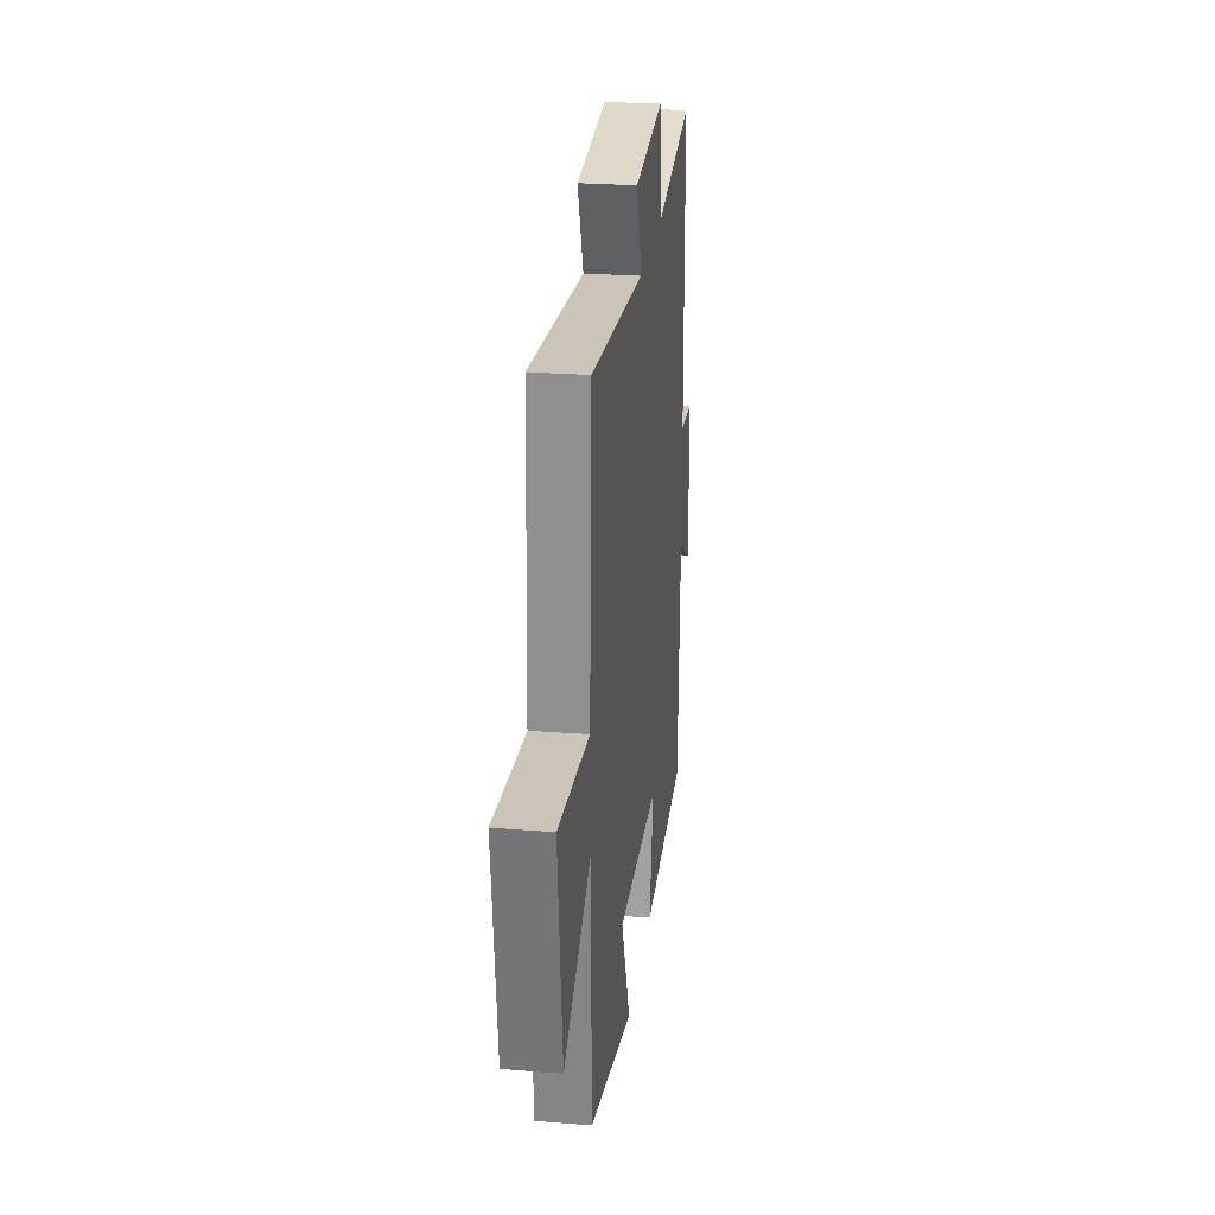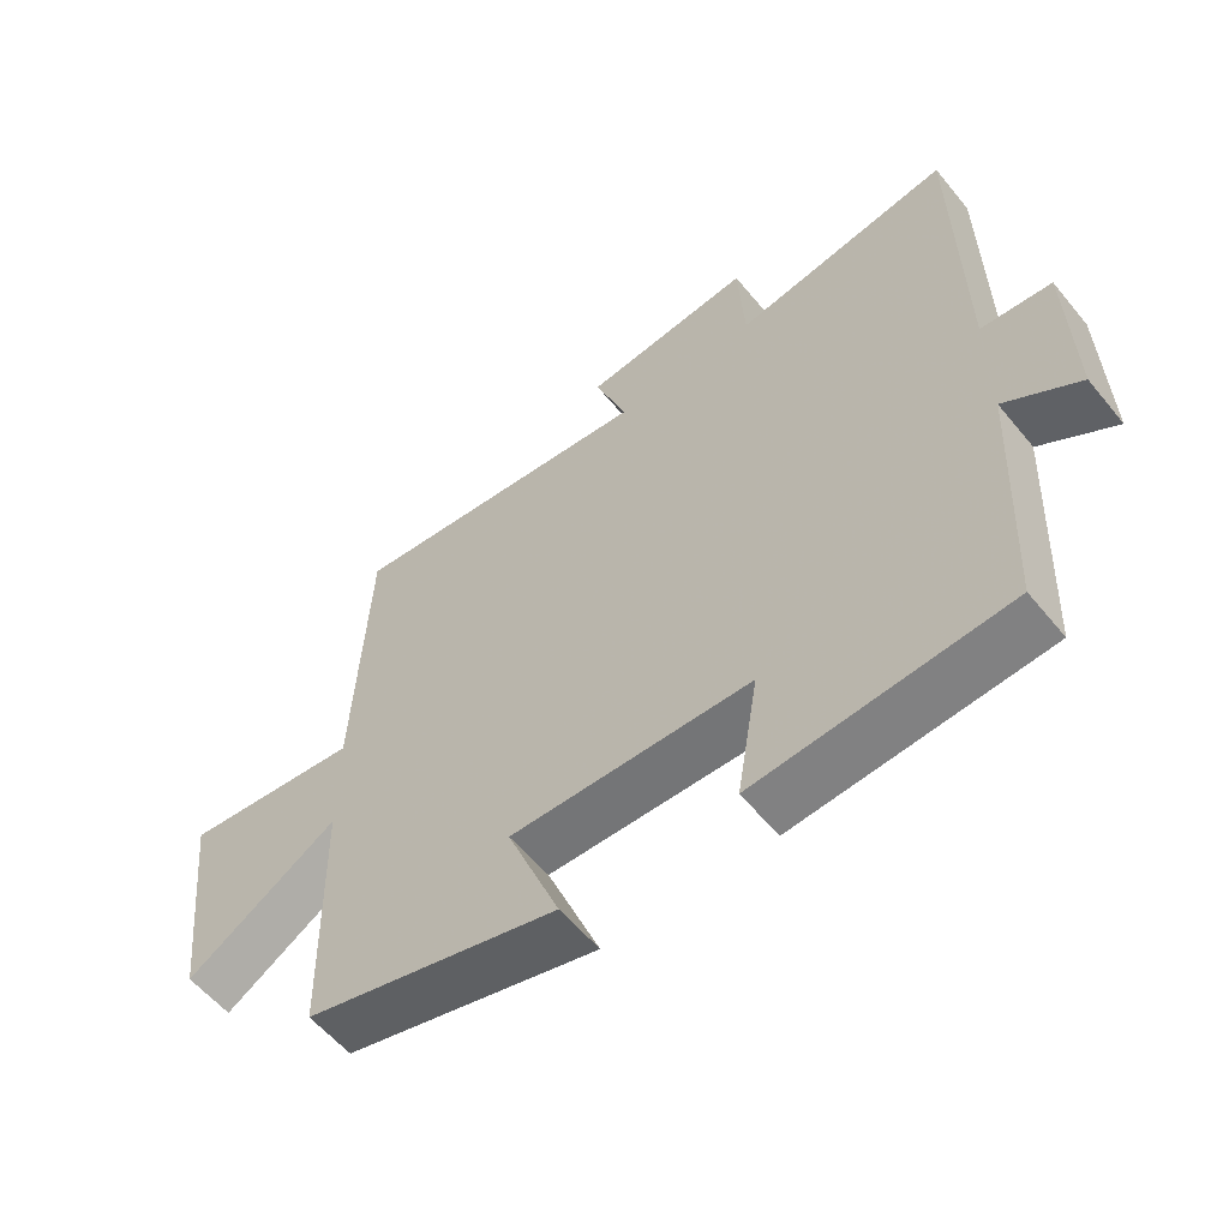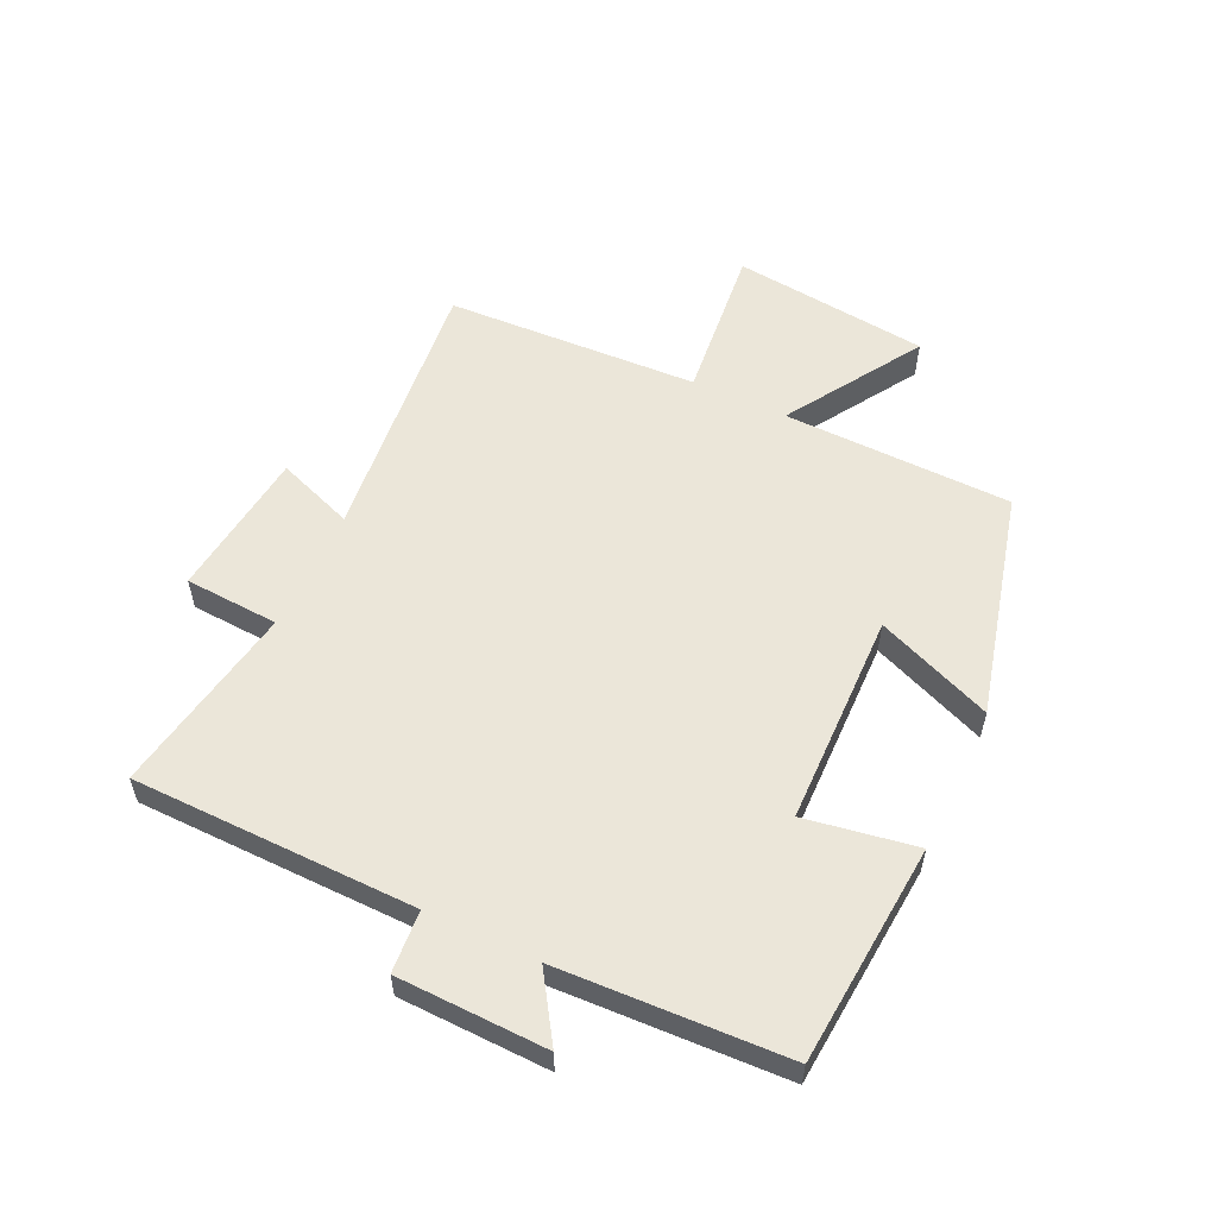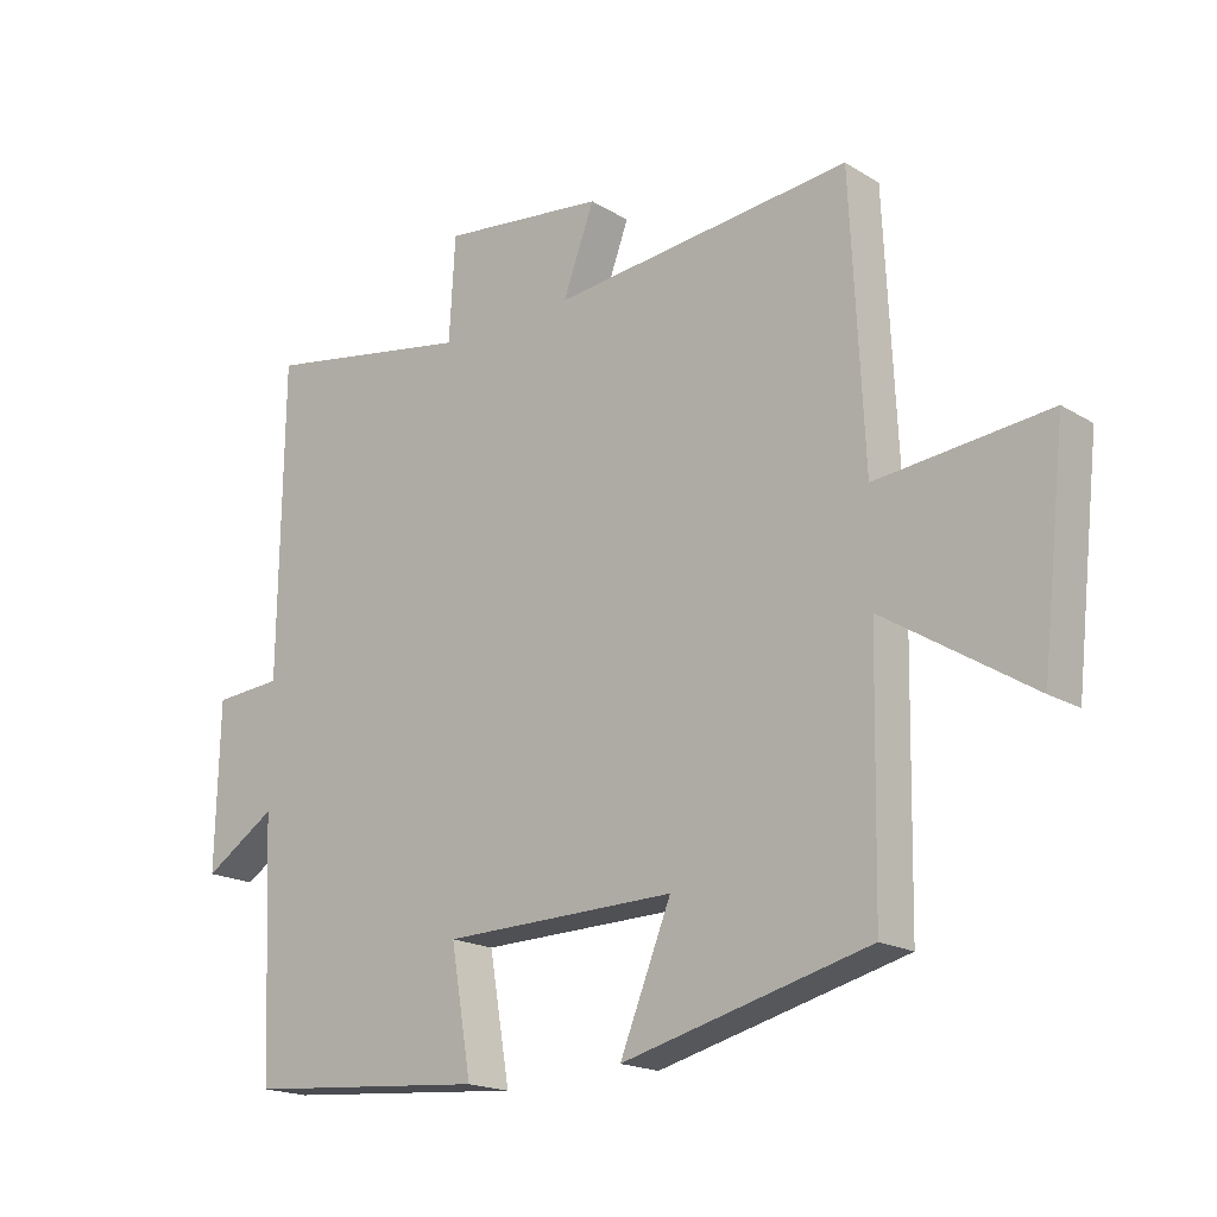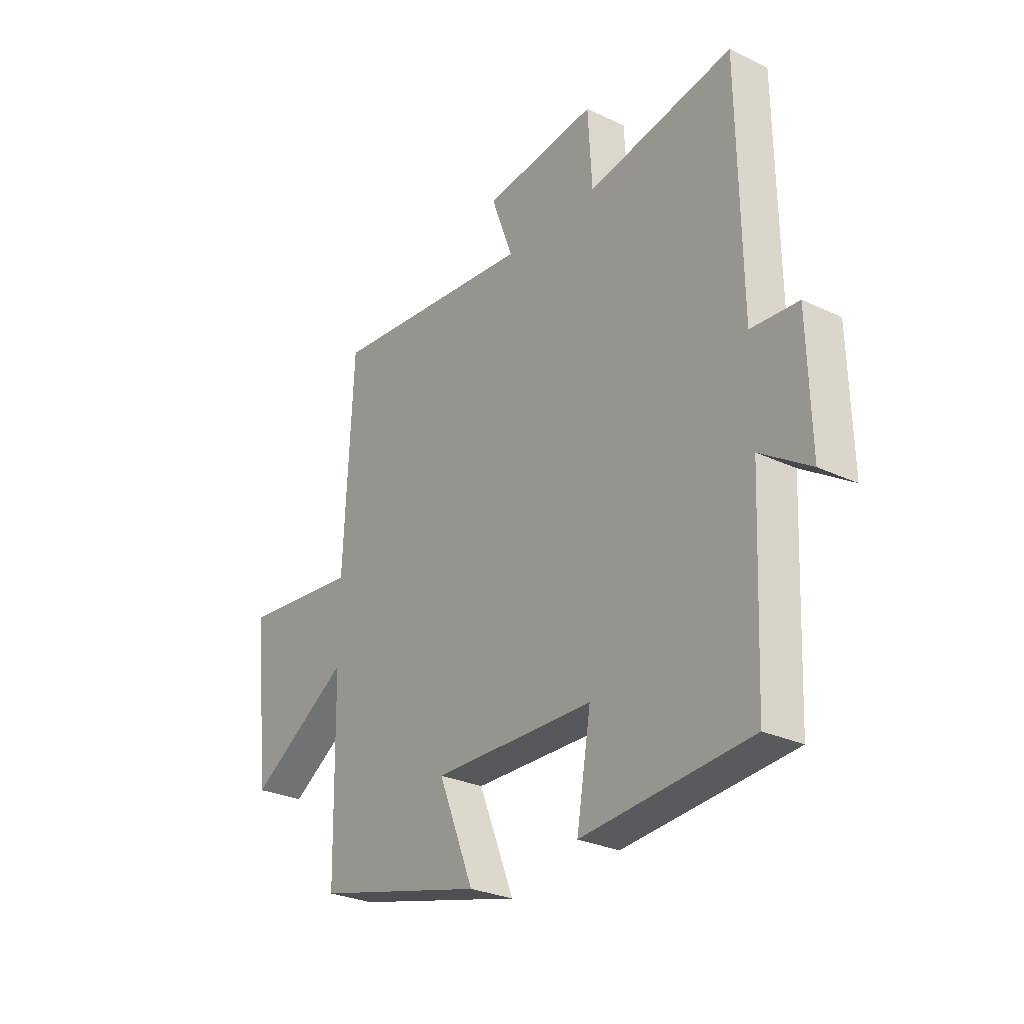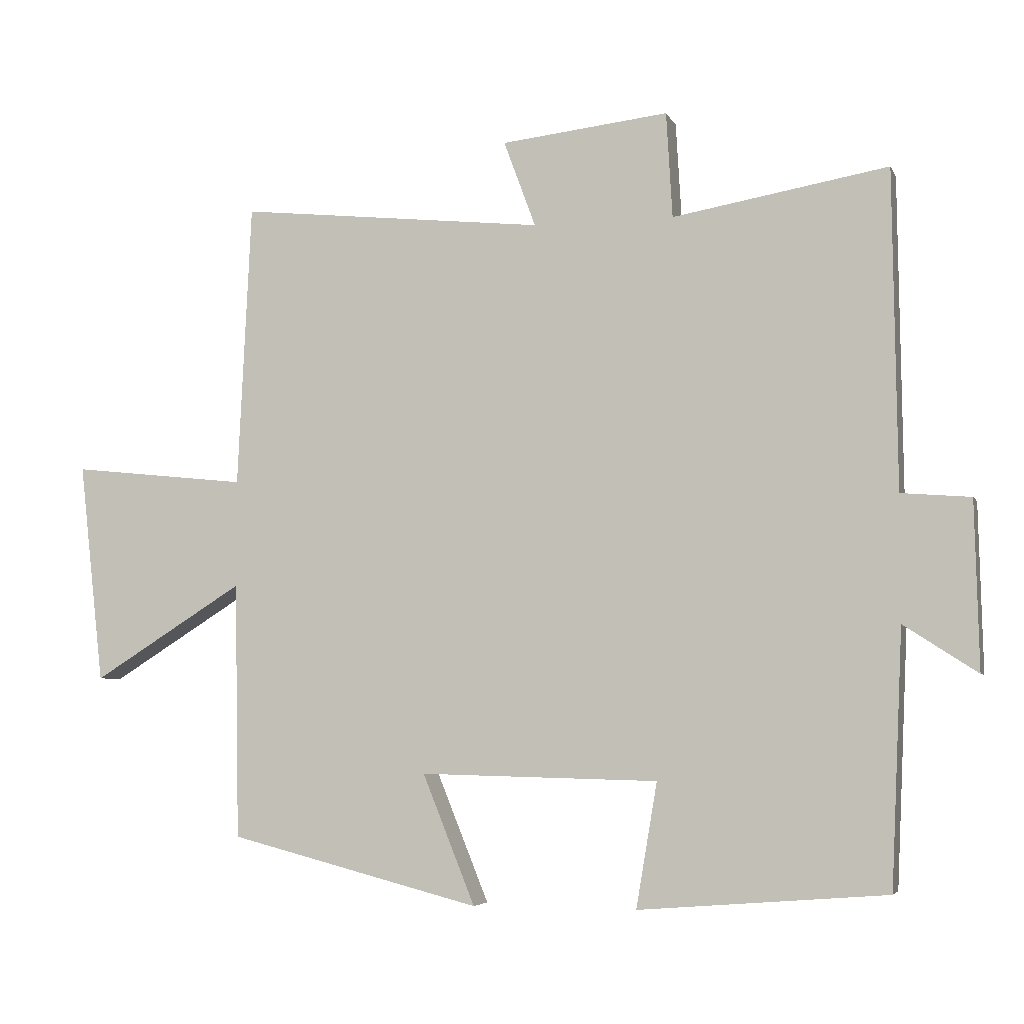
<metadata>
{"format":"obj","ext":"obj","renderer":"f3d","projection":"perspective","resolution":1024,"background":"white","views":[{"elev":26.1,"azim":-82.7,"up":"+Z"},{"elev":-57.4,"azim":38.9,"up":"+Z"},{"elev":56.3,"azim":115.3,"up":"+Y"},{"elev":-18.3,"azim":-139.4,"up":"+Z"},{"elev":-28.0,"azim":54.2,"up":"+Z"},{"elev":-4.9,"azim":15.7,"up":"+Z"}]}
</metadata>
<code>
v 0.483 0.07 -0.471
v 0.119 0.07 -0.5
v 0.15 0.07 -0.317
v -0.2 0.07 -0.309
v -0.123 0.07 -0.5
v -0.493 0.07 -0.405
v -0.5 0.07 -0.028
v -0.722 0.07 -0.167
v -0.758 0.07 0.157
v -0.5 0.07 0.13
v -0.48 0.07 0.547
v -0.03 0.07 0.5
v -0.077 0.07 0.627
v 0.169 0.07 0.655
v 0.178 0.07 0.5
v 0.494 0.07 0.555
v 0.5 0.07 0.088
v 0.602 0.07 0.08
v 0.608 0.07 -0.166
v 0.5 0.07 -0.096
v 0.483 0 -0.471
v 0.119 0 -0.5
v 0.15 0 -0.317
v -0.2 0 -0.309
v -0.123 0 -0.5
v -0.493 0 -0.405
v -0.5 0 -0.028
v -0.722 0 -0.167
v -0.758 0 0.157
v -0.5 0 0.13
v -0.48 0 0.547
v -0.03 0 0.5
v -0.077 0 0.627
v 0.169 0 0.655
v 0.178 0 0.5
v 0.494 0 0.555
v 0.5 0 0.088
v 0.602 0 0.08
v 0.608 0 -0.166
v 0.5 0 -0.096
f 17 18 19 20
f 15 16 17 20
f 15 20 1
f 12 13 14 15
f 12 15 1
f 10 11 12 1
f 7 8 9 10
f 4 5 6 7
f 3 4 7 10
f 1 2 3
f 1 3 10
f 40 39 38 37
f 40 37 36 35
f 21 40 35
f 35 34 33 32
f 21 35 32
f 21 32 31 30
f 30 29 28 27
f 27 26 25 24
f 30 27 24 23
f 23 22 21
f 30 23 21
f 1 21 22 2
f 2 22 23 3
f 3 23 24 4
f 4 24 25 5
f 5 25 26 6
f 6 26 27 7
f 7 27 28 8
f 8 28 29 9
f 9 29 30 10
f 10 30 31 11
f 11 31 32 12
f 12 32 33 13
f 13 33 34 14
f 14 34 35 15
f 15 35 36 16
f 16 36 37 17
f 17 37 38 18
f 18 38 39 19
f 19 39 40 20
f 20 40 21 1

</code>
